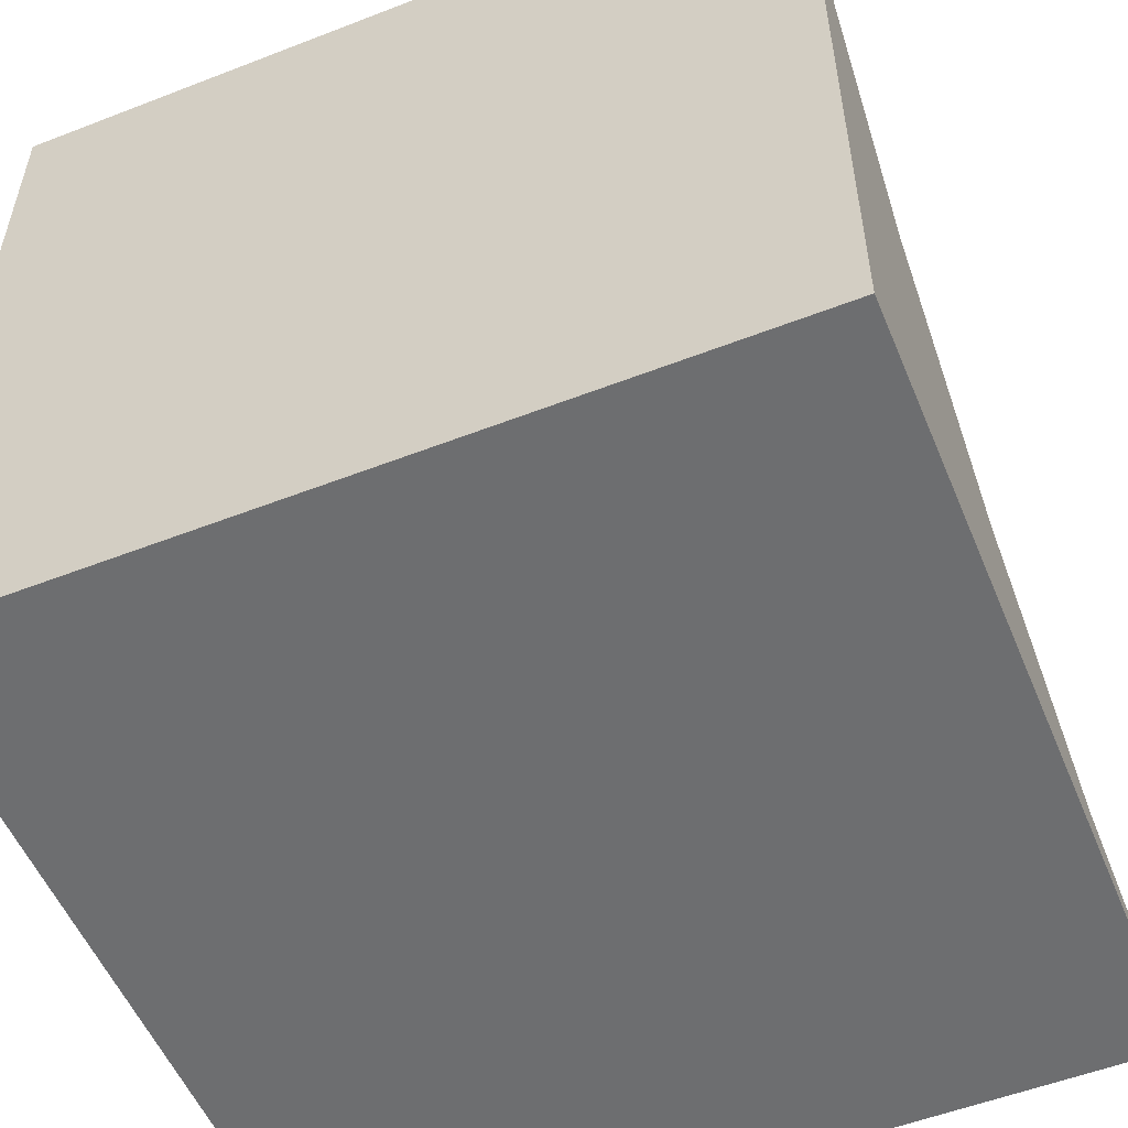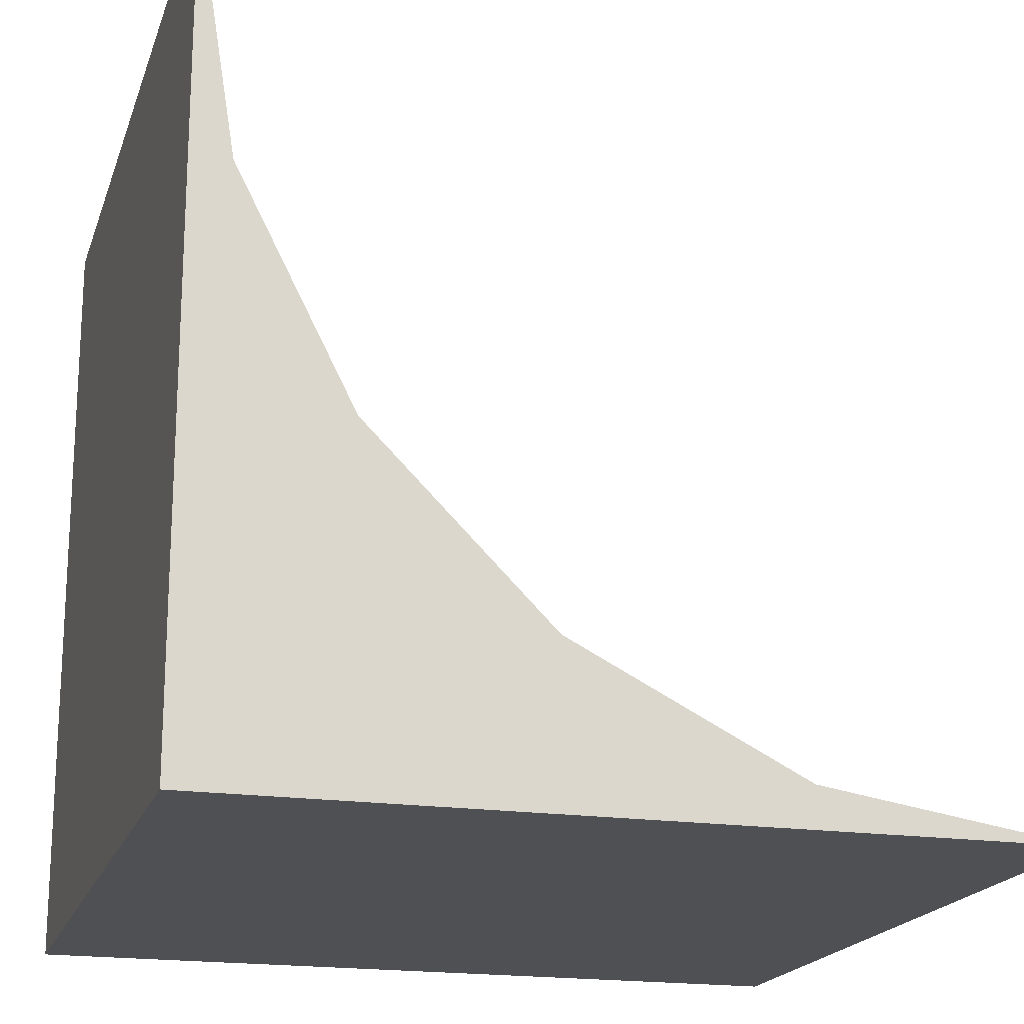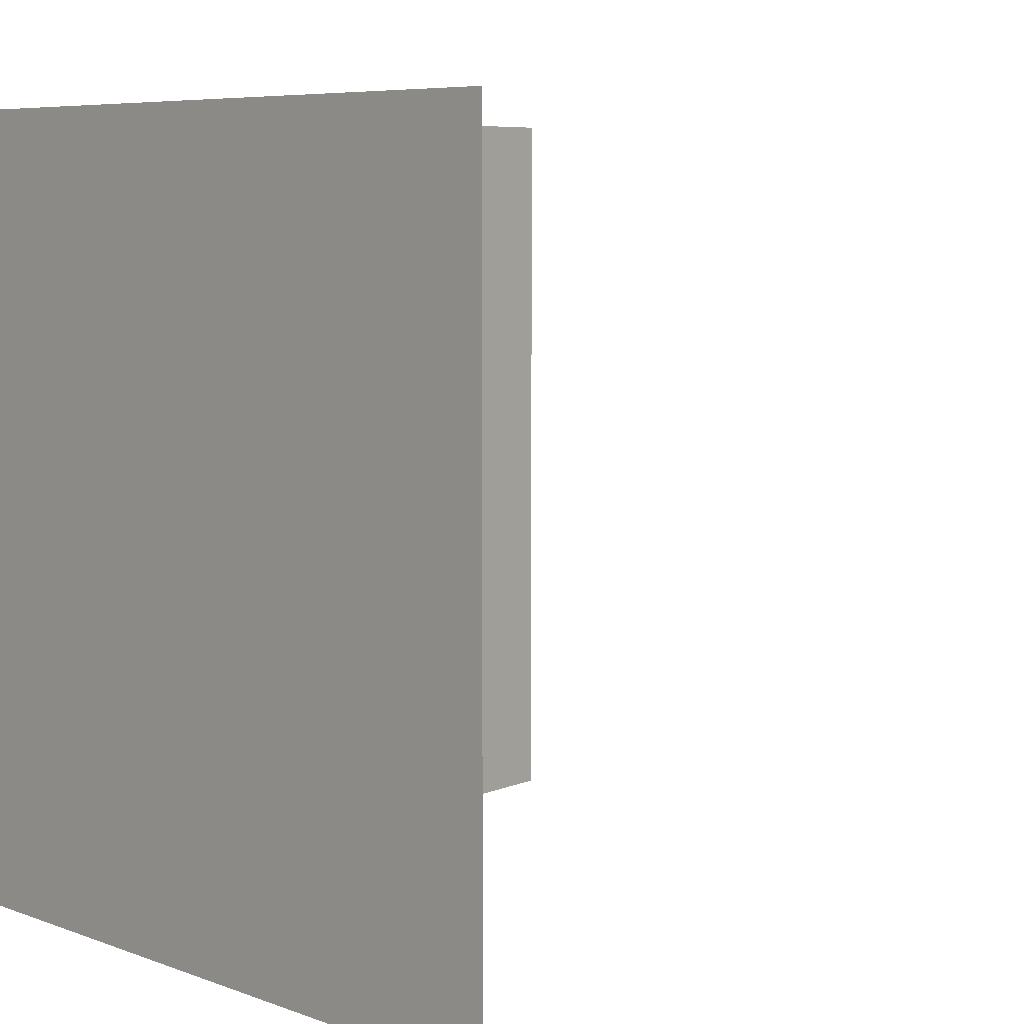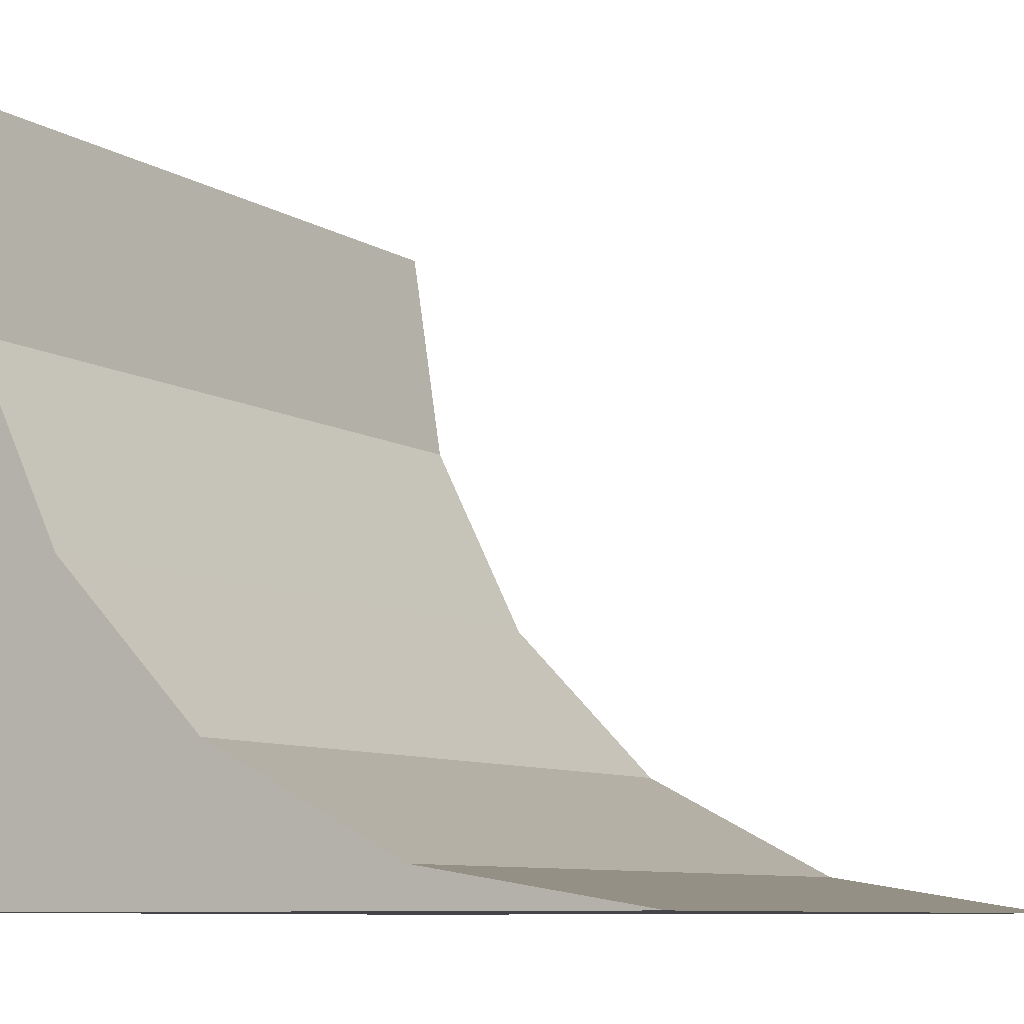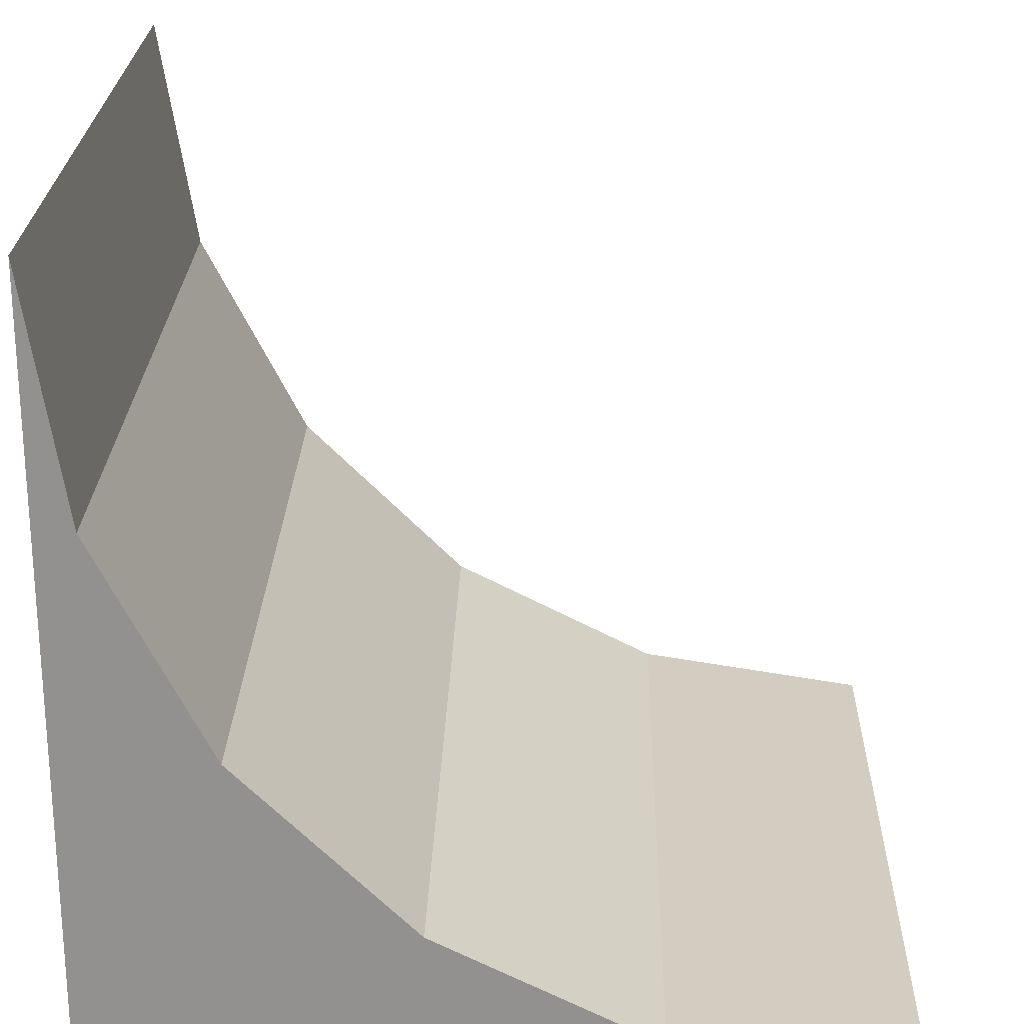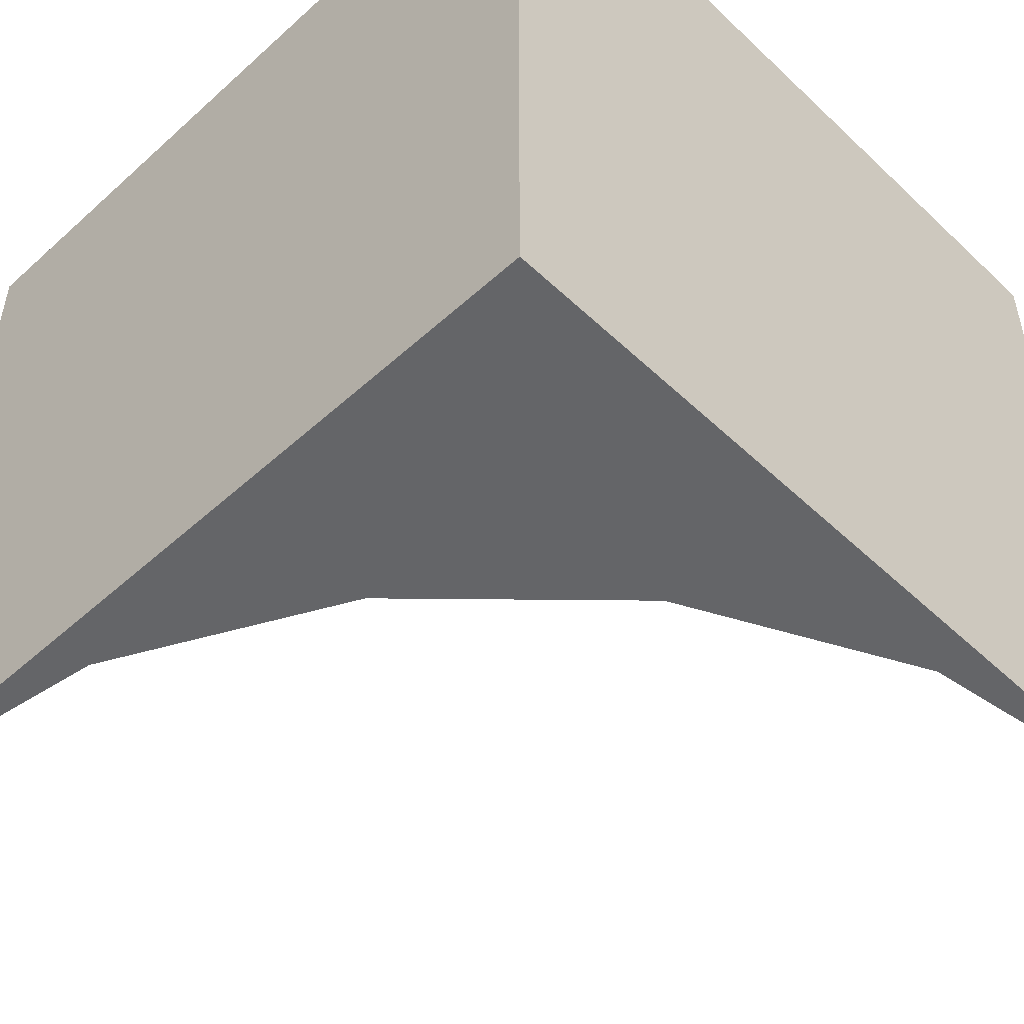
<metadata>
{"format":"obj","ext":"obj","renderer":"f3d","projection":"perspective","resolution":1024,"background":"white","views":[{"elev":-54.2,"azim":112.4,"up":"+Z"},{"elev":-19.0,"azim":164.2,"up":"+Z"},{"elev":6.6,"azim":-132.6,"up":"+Y"},{"elev":-8.8,"azim":-147.3,"up":"+Z"},{"elev":23.8,"azim":-178.6,"up":"+Z"},{"elev":-51.5,"azim":134.4,"up":"+Y"}]}
</metadata>
<code>
o object1
g object1
v -0.191 1 -0.4511
v 0.08779 1 -0.309
v 0.08779 0 -0.309
v -0.191 0 -0.4511
v 0.309 0 -0.08779
v 0.4511 0 0.191
v 0.5 0 0.5
v 0.5 0 -0.5
v -0.5 0 -0.5
v 0.309 1 -0.08779
v 0.4511 1 0.191
v 0.5 1 0.5
v 0.5 1 -0.5
v -0.5 1 -0.5
f 4 3 1
f 3 2 1
f 8 7 6
f 9 8 4
f 8 3 4
f 8 5 3
f 8 6 5
f 5 6 10
f 6 11 10
f 6 7 11
f 7 12 11
f 8 13 7
f 13 12 7
f 9 14 8
f 14 13 8
f 9 4 14
f 4 1 14
f 11 12 13
f 1 13 14
f 1 2 13
f 2 10 13
f 10 11 13
f 3 5 2
f 5 10 2

</code>
